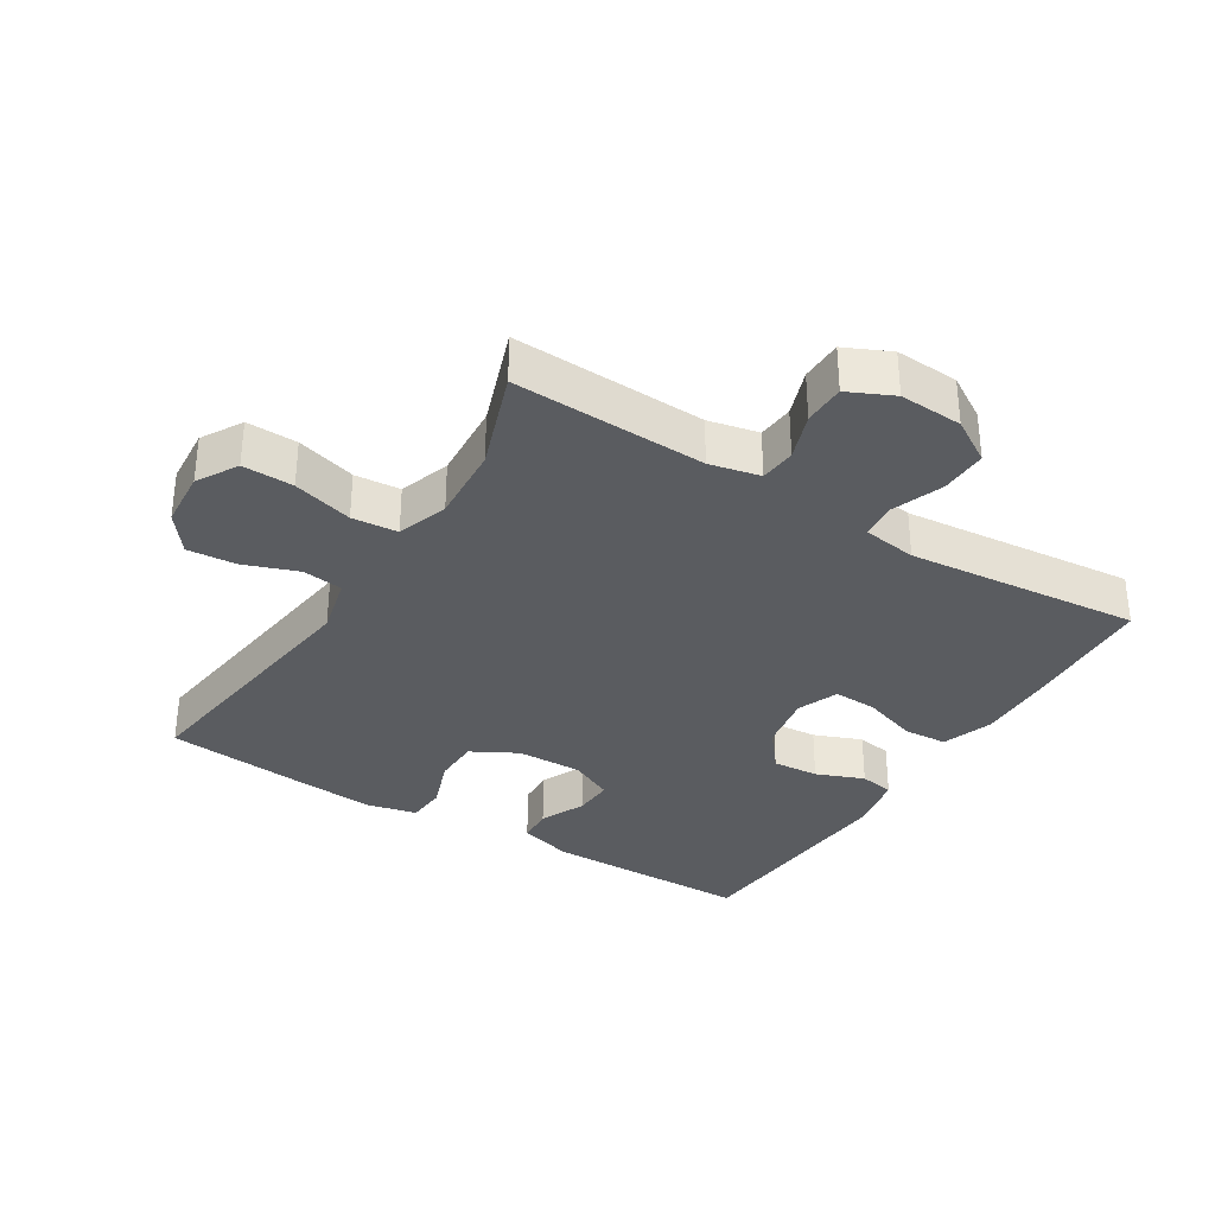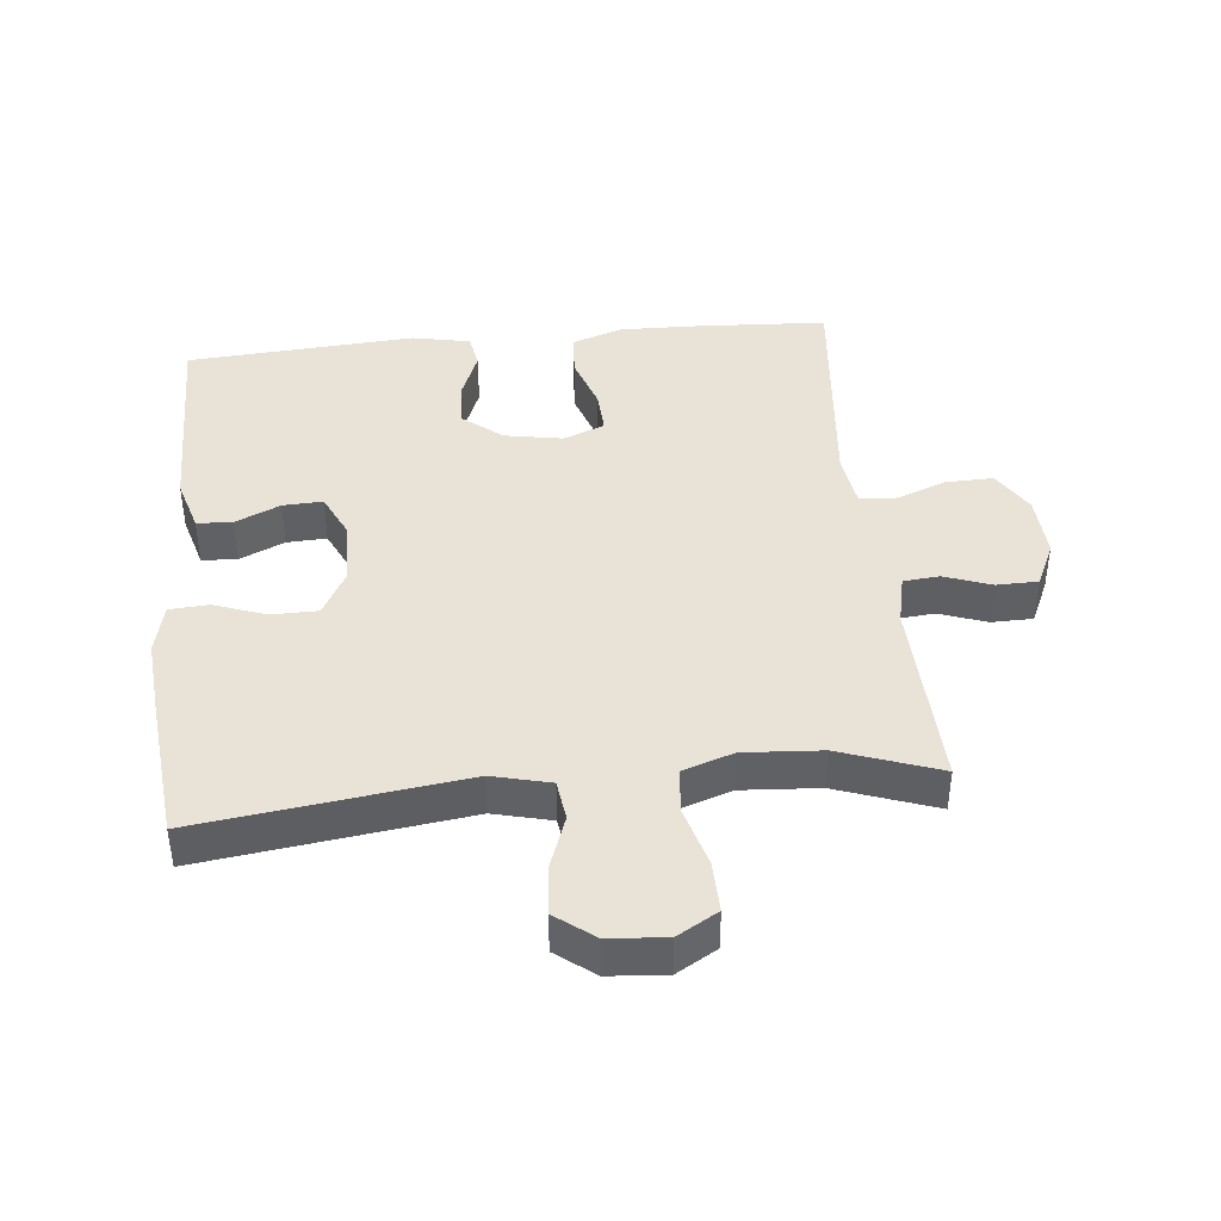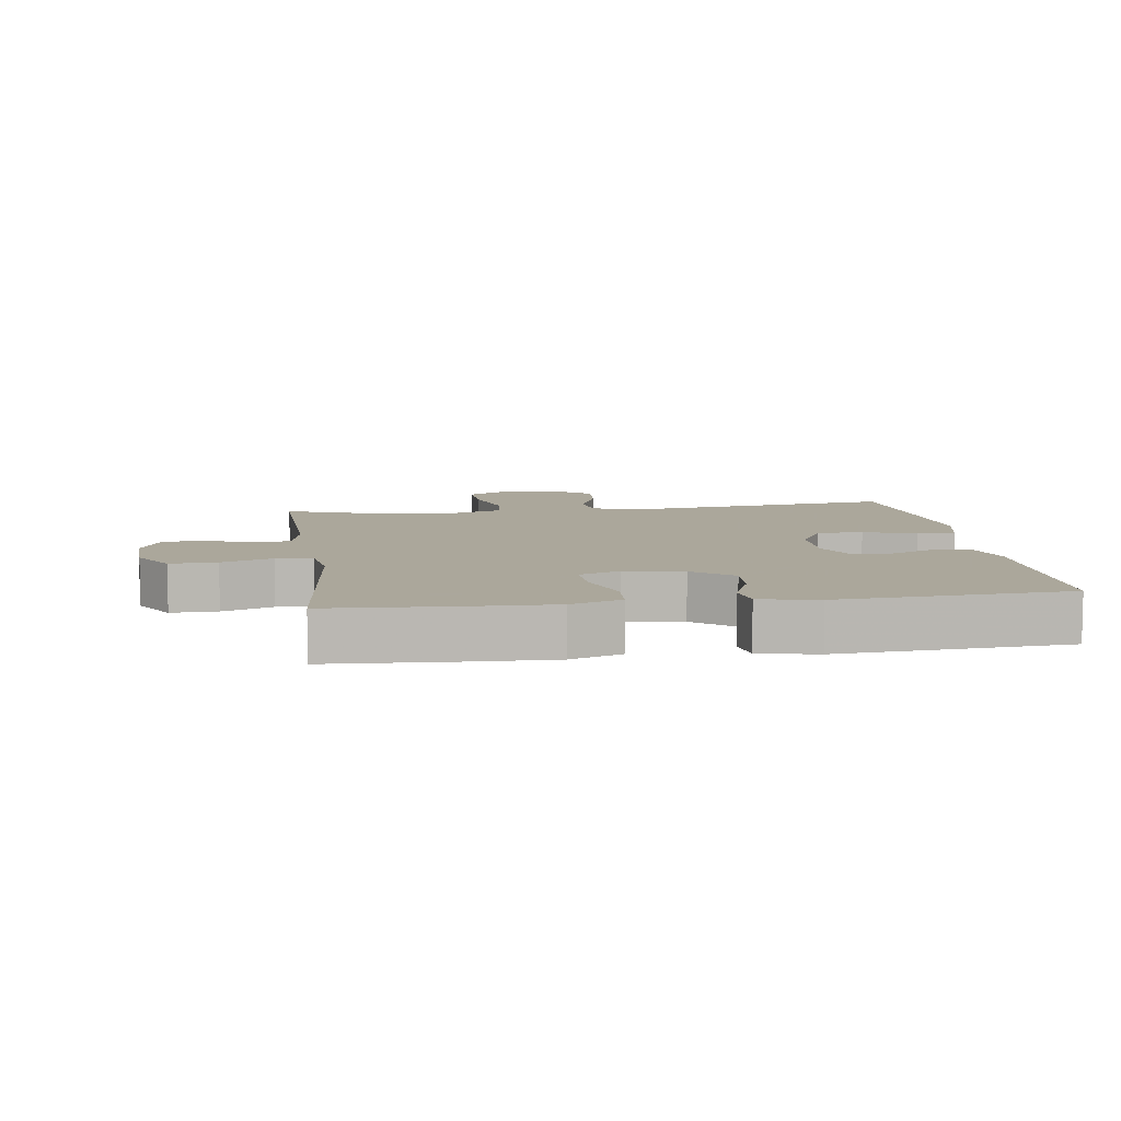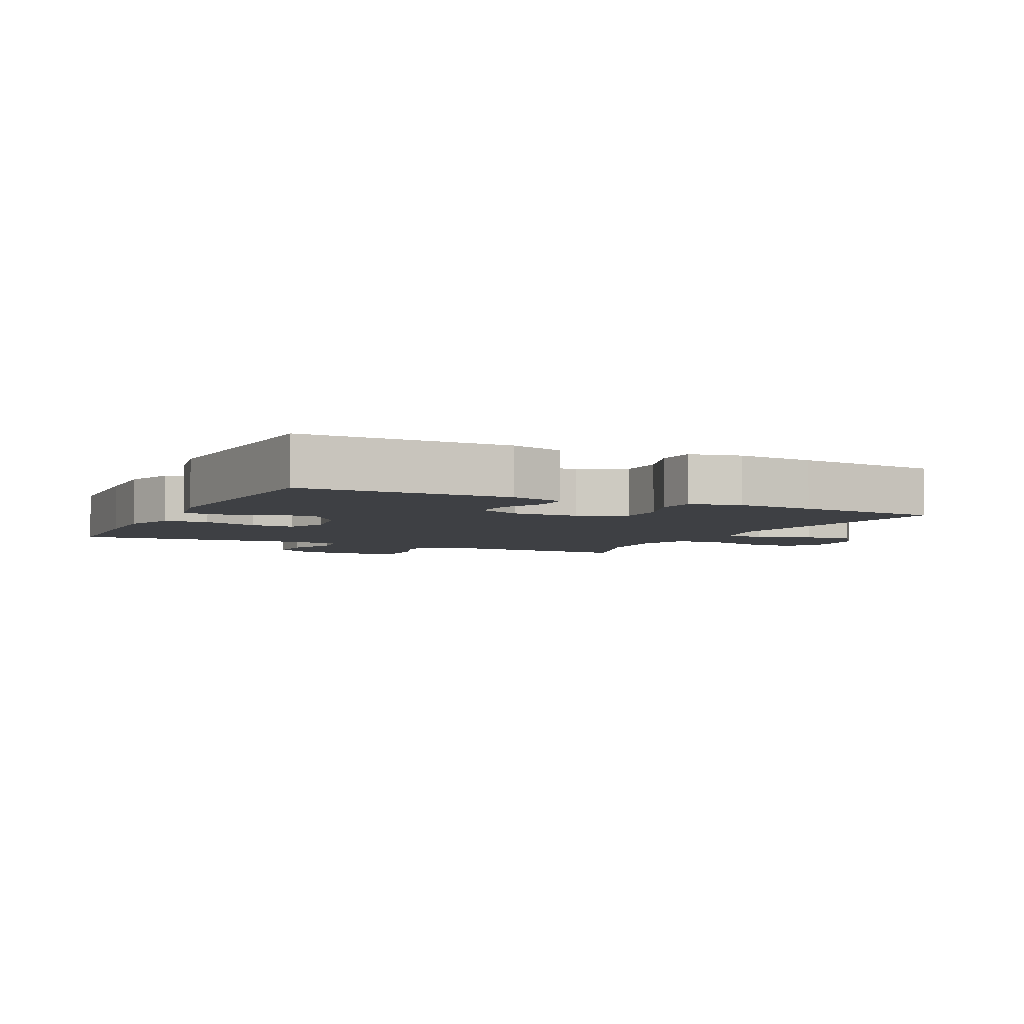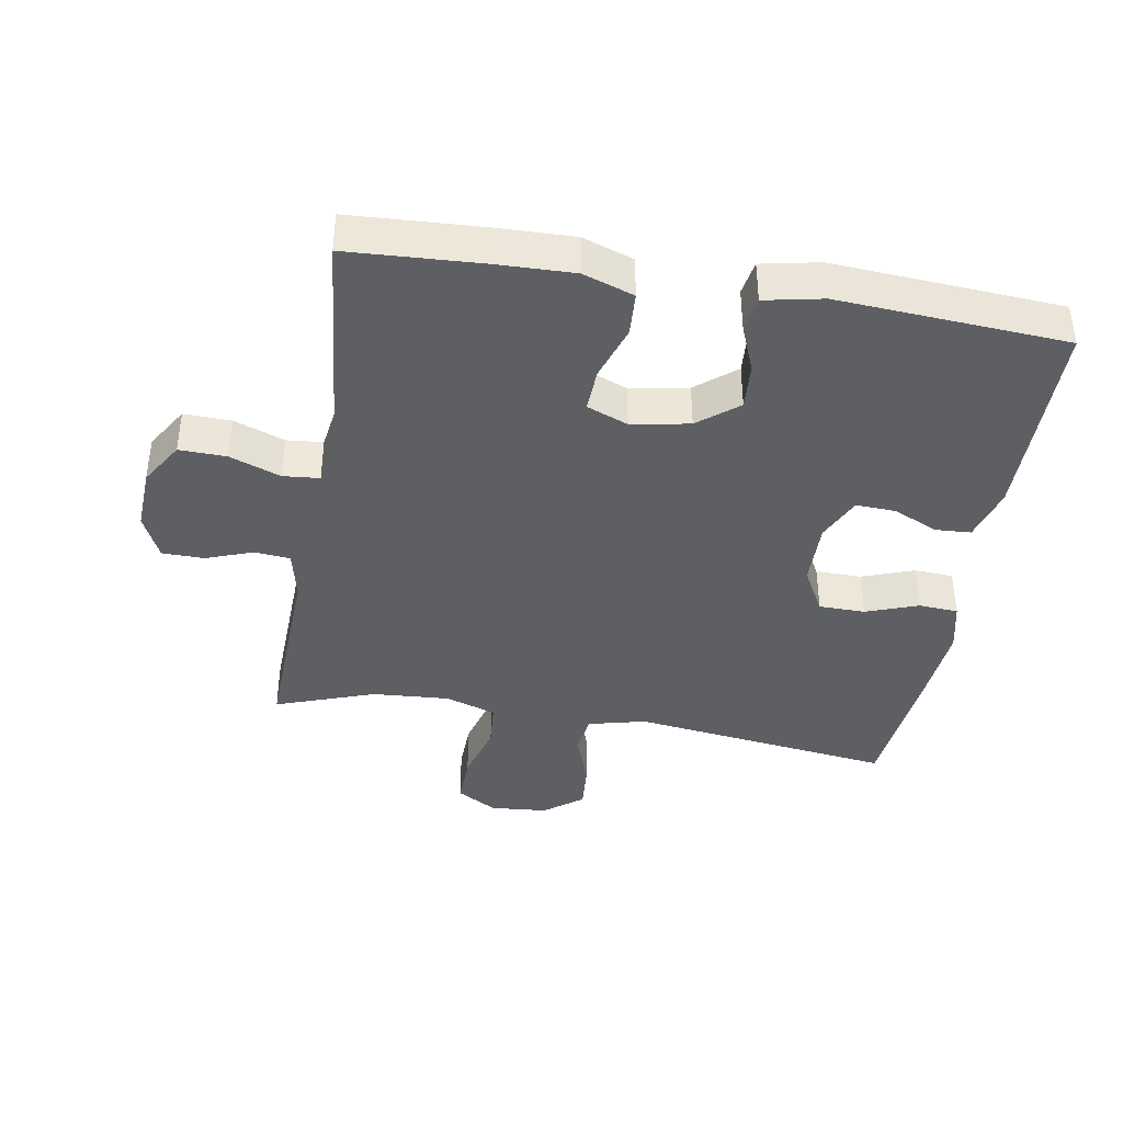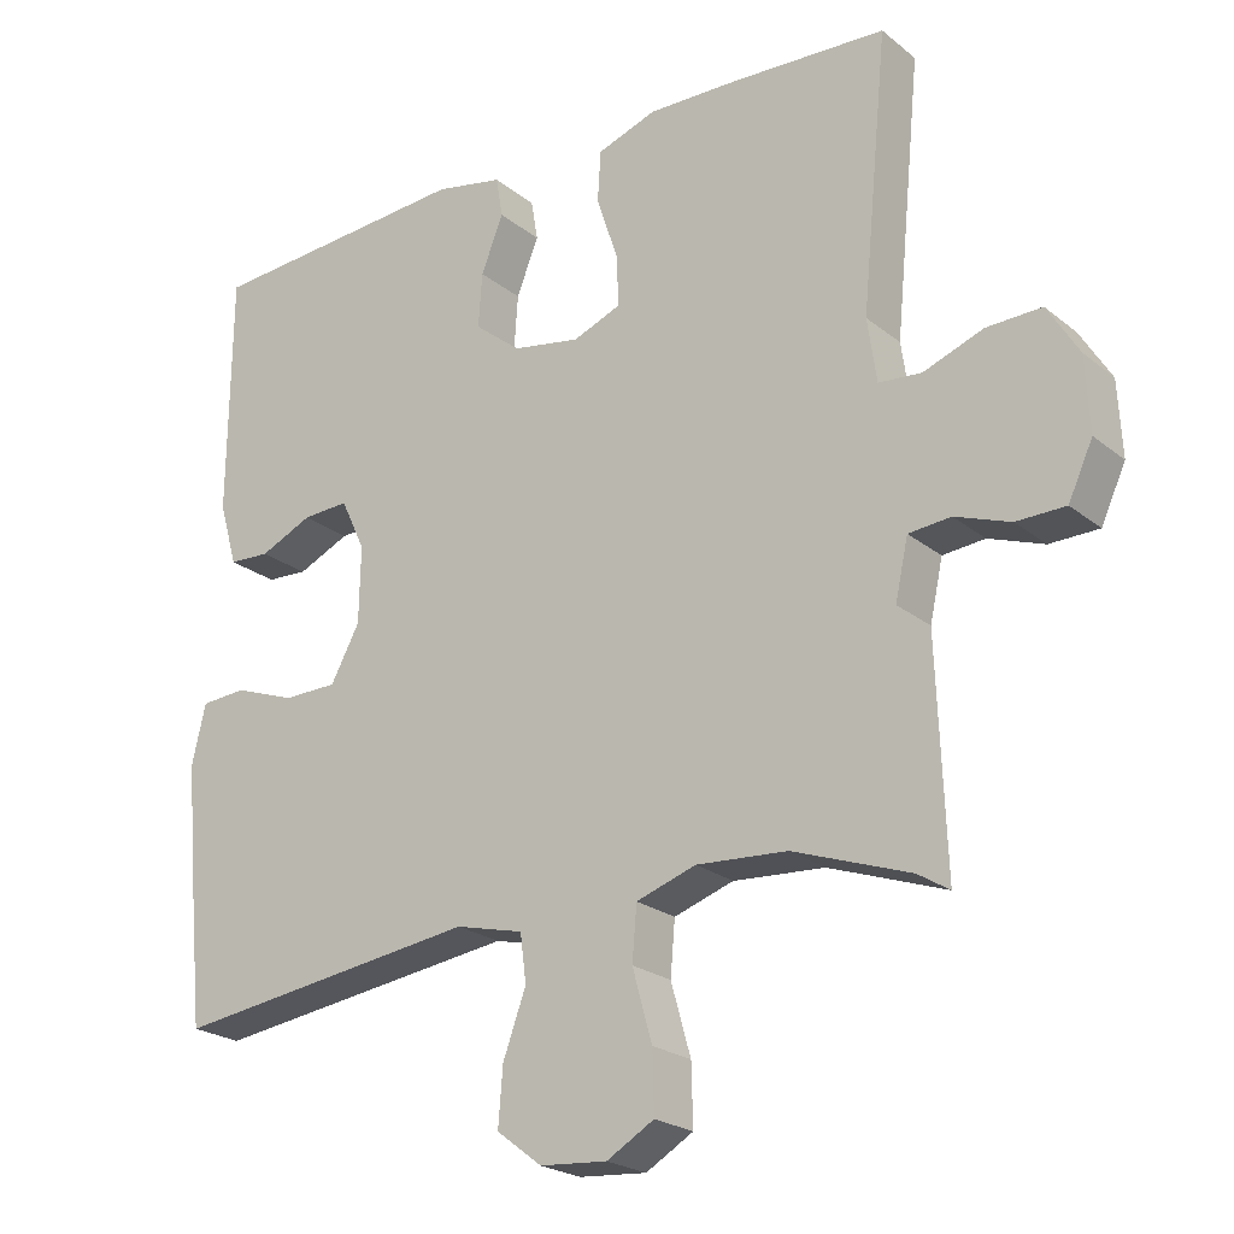
<metadata>
{"format":"obj","ext":"obj","renderer":"f3d","projection":"perspective","resolution":1024,"background":"white","views":[{"elev":-33.6,"azim":-121.9,"up":"+Y"},{"elev":41.8,"azim":174.2,"up":"+Y"},{"elev":8.2,"azim":-8.0,"up":"+Y"},{"elev":-4.7,"azim":64.0,"up":"+Y"},{"elev":-39.8,"azim":-9.6,"up":"+Y"},{"elev":-22.7,"azim":-143.2,"up":"+Z"}]}
</metadata>
<code>
v -0.5 0.07 -0.5
v -0.489 0.07 -0.204
v -0.506 0.07 -0.127
v -0.561 0.07 -0.122
v -0.633 0.07 -0.148
v -0.697 0.07 -0.147
v -0.729 0.07 -0.078
v -0.724 0.07 0.019
v -0.683 0.07 0.086
v -0.611 0.07 0.084
v -0.533 0.07 0.055
v -0.477 0.07 0.06
v -0.465 0.07 0.143
v -0.5 0.07 0.5
v -0.296 0.07 0.511
v -0.178 0.07 0.514
v -0.1 0.07 0.487
v -0.096 0.07 0.42
v -0.124 0.07 0.336
v -0.127 0.07 0.269
v -0.064 0.07 0.244
v 0.025 0.07 0.26
v 0.086 0.07 0.309
v 0.081 0.07 0.38
v 0.052 0.07 0.453
v 0.061 0.07 0.506
v 0.15 0.07 0.524
v 0.5 0.07 0.5
v 0.503 0.07 0.183
v 0.479 0.07 0.1
v 0.425 0.07 0.097
v 0.356 0.07 0.128
v 0.295 0.07 0.131
v 0.263 0.07 0.063
v 0.265 0.07 -0.037
v 0.303 0.07 -0.107
v 0.374 0.07 -0.108
v 0.454 0.07 -0.079
v 0.514 0.07 -0.083
v 0.532 0.07 -0.16
v 0.522 0.07 -0.279
v 0.5 0.07 -0.5
v 0.097 0.07 -0.447
v 0.008 0.07 -0.469
v 0 0.07 -0.531
v 0.03 0.07 -0.613
v 0.036 0.07 -0.688
v -0.023 0.07 -0.733
v -0.111 0.07 -0.74
v -0.173 0.07 -0.704
v -0.171 0.07 -0.626
v -0.145 0.07 -0.534
v -0.151 0.07 -0.464
v -0.229 0.07 -0.438
v -0.348 0.07 -0.446
v -0.5 0 -0.5
v -0.489 0 -0.204
v -0.506 0 -0.127
v -0.561 0 -0.122
v -0.633 0 -0.148
v -0.697 0 -0.147
v -0.729 0 -0.078
v -0.724 0 0.019
v -0.683 0 0.086
v -0.611 0 0.084
v -0.533 0 0.055
v -0.477 0 0.06
v -0.465 0 0.143
v -0.5 0 0.5
v -0.296 0 0.511
v -0.178 0 0.514
v -0.1 0 0.487
v -0.096 0 0.42
v -0.124 0 0.336
v -0.127 0 0.269
v -0.064 0 0.244
v 0.025 0 0.26
v 0.086 0 0.309
v 0.081 0 0.38
v 0.052 0 0.453
v 0.061 0 0.506
v 0.15 0 0.524
v 0.5 0 0.5
v 0.503 0 0.183
v 0.479 0 0.1
v 0.425 0 0.097
v 0.356 0 0.128
v 0.295 0 0.131
v 0.263 0 0.063
v 0.265 0 -0.037
v 0.303 0 -0.107
v 0.374 0 -0.108
v 0.454 0 -0.079
v 0.514 0 -0.083
v 0.532 0 -0.16
v 0.522 0 -0.279
v 0.5 0 -0.5
v 0.097 0 -0.447
v 0.008 0 -0.469
v 0 0 -0.531
v 0.03 0 -0.613
v 0.036 0 -0.688
v -0.023 0 -0.733
v -0.111 0 -0.74
v -0.173 0 -0.704
v -0.171 0 -0.626
v -0.145 0 -0.534
v -0.151 0 -0.464
v -0.229 0 -0.438
v -0.348 0 -0.446
f 50 51 52
f 49 50 52
f 48 49 52
f 47 48 52
f 46 47 52
f 45 46 52
f 44 45 52 53
f 43 44 53 54
f 41 42 43
f 40 41 43
f 39 40 43
f 38 39 43
f 37 38 43
f 36 37 43 54
f 30 31 32
f 29 30 32
f 28 29 32
f 27 28 32
f 26 27 32
f 25 26 32
f 24 25 32
f 23 24 32 33
f 22 23 33 34
f 17 18 19
f 16 17 19
f 15 16 19
f 14 15 19
f 13 14 19
f 12 13 19 20
f 9 10 11
f 8 9 11
f 7 8 11
f 6 7 11
f 5 6 11
f 4 5 11
f 3 4 11 12
f 12 20 21
f 3 12 21
f 2 3 21
f 35 36 54 55
f 34 35 55
f 22 34 55
f 21 22 55
f 2 21 55
f 1 2 55
f 107 106 105
f 107 105 104
f 107 104 103
f 107 103 102
f 107 102 101
f 107 101 100
f 108 107 100 99
f 109 108 99 98
f 98 97 96
f 98 96 95
f 98 95 94
f 98 94 93
f 98 93 92
f 109 98 92 91
f 87 86 85
f 87 85 84
f 87 84 83
f 87 83 82
f 87 82 81
f 87 81 80
f 87 80 79
f 88 87 79 78
f 89 88 78 77
f 74 73 72
f 74 72 71
f 74 71 70
f 74 70 69
f 74 69 68
f 75 74 68 67
f 66 65 64
f 66 64 63
f 66 63 62
f 66 62 61
f 66 61 60
f 66 60 59
f 67 66 59 58
f 76 75 67
f 76 67 58
f 76 58 57
f 110 109 91 90
f 110 90 89
f 110 89 77
f 110 77 76
f 110 76 57
f 110 57 56
f 1 56 57 2
f 2 57 58 3
f 3 58 59 4
f 4 59 60 5
f 5 60 61 6
f 6 61 62 7
f 7 62 63 8
f 8 63 64 9
f 9 64 65 10
f 10 65 66 11
f 11 66 67 12
f 12 67 68 13
f 13 68 69 14
f 14 69 70 15
f 15 70 71 16
f 16 71 72 17
f 17 72 73 18
f 18 73 74 19
f 19 74 75 20
f 20 75 76 21
f 21 76 77 22
f 22 77 78 23
f 23 78 79 24
f 24 79 80 25
f 25 80 81 26
f 26 81 82 27
f 27 82 83 28
f 28 83 84 29
f 29 84 85 30
f 30 85 86 31
f 31 86 87 32
f 32 87 88 33
f 33 88 89 34
f 34 89 90 35
f 35 90 91 36
f 36 91 92 37
f 37 92 93 38
f 38 93 94 39
f 39 94 95 40
f 40 95 96 41
f 41 96 97 42
f 42 97 98 43
f 43 98 99 44
f 44 99 100 45
f 45 100 101 46
f 46 101 102 47
f 47 102 103 48
f 48 103 104 49
f 49 104 105 50
f 50 105 106 51
f 51 106 107 52
f 52 107 108 53
f 53 108 109 54
f 54 109 110 55
f 55 110 56 1

</code>
